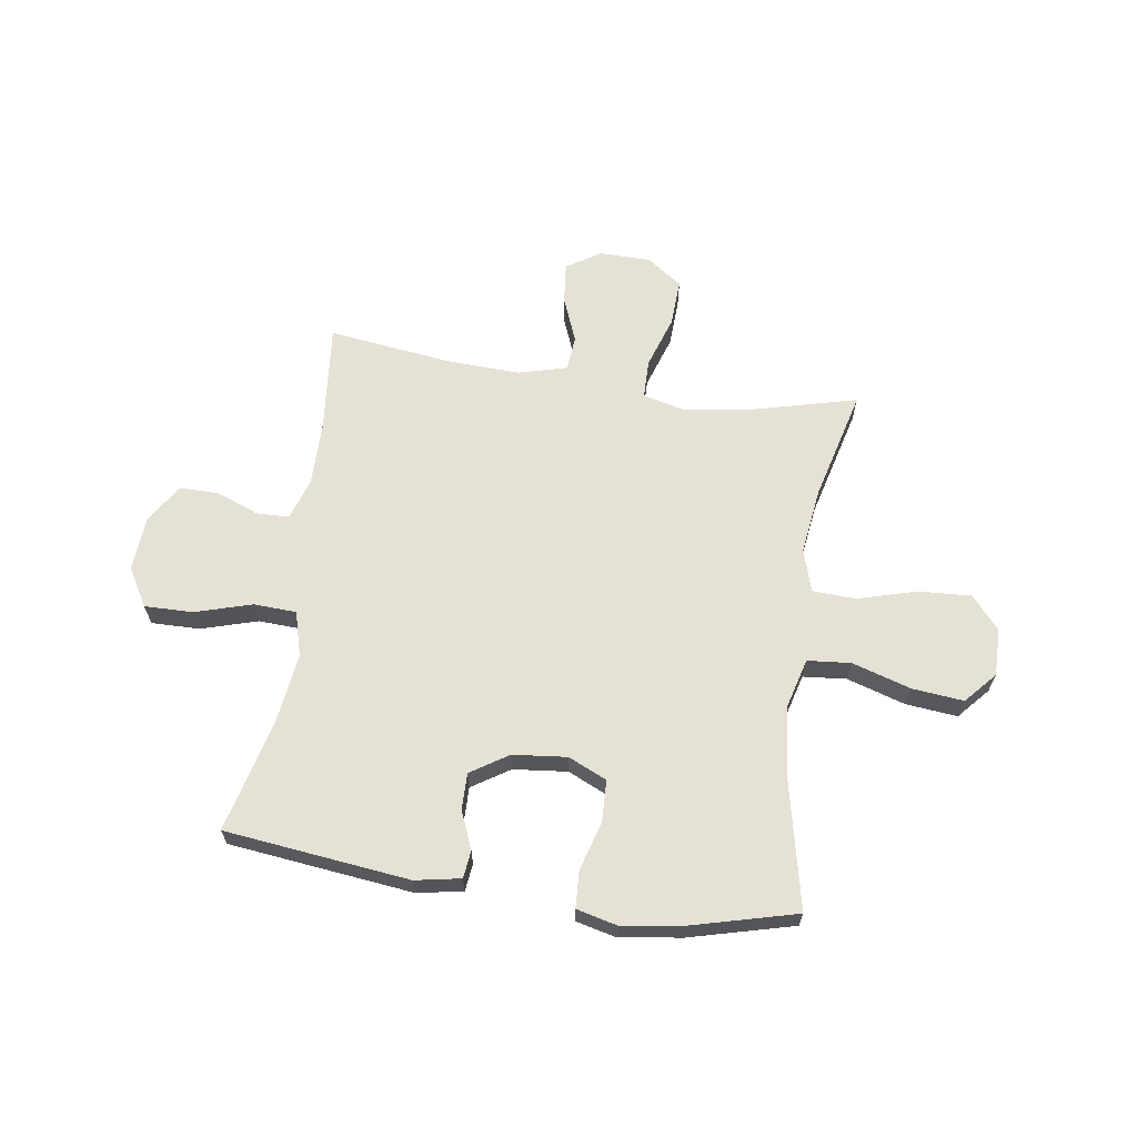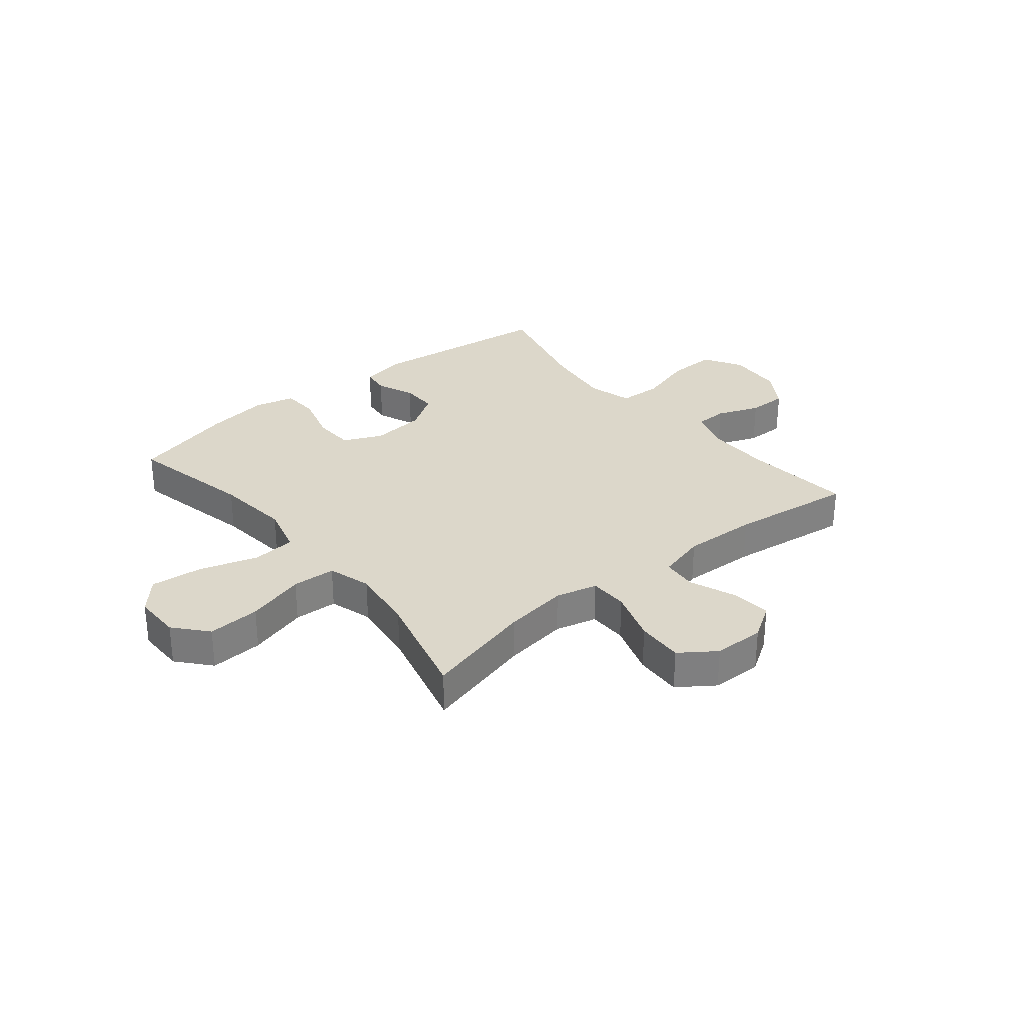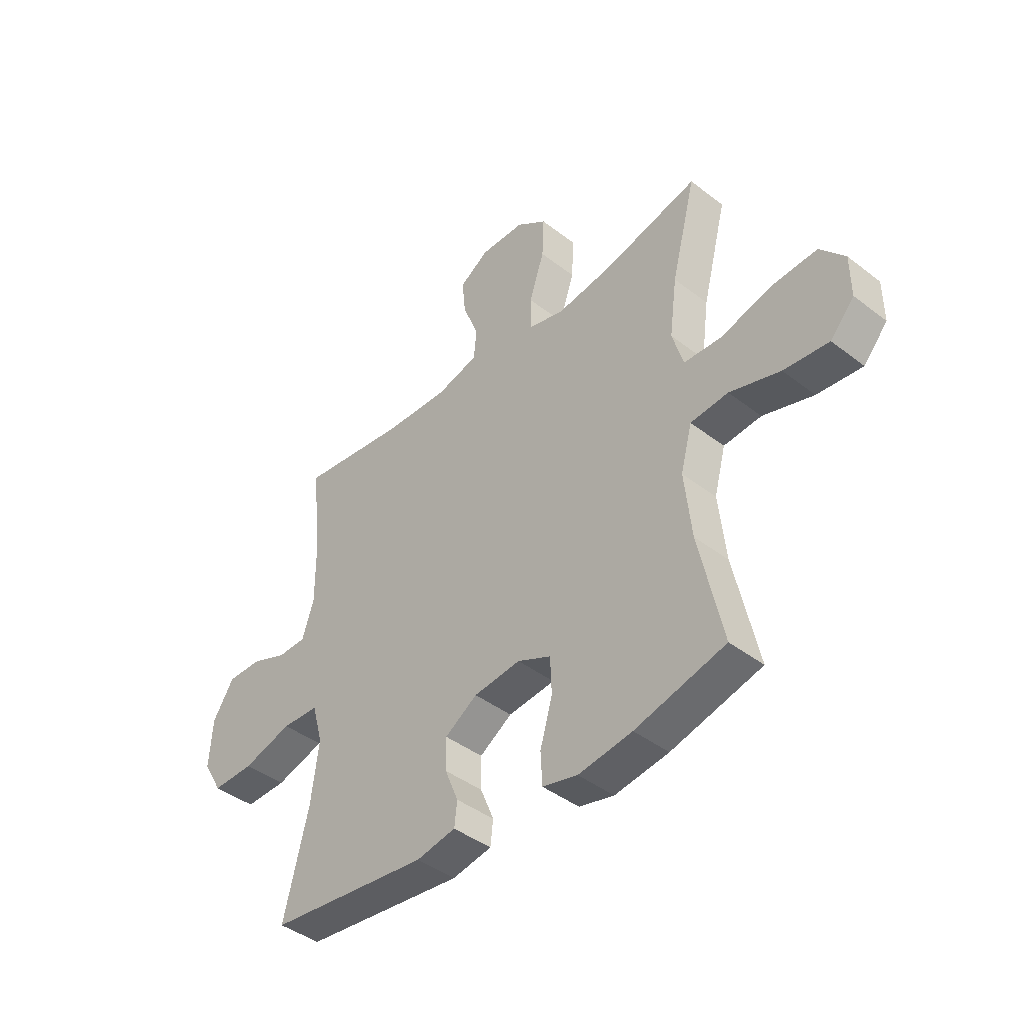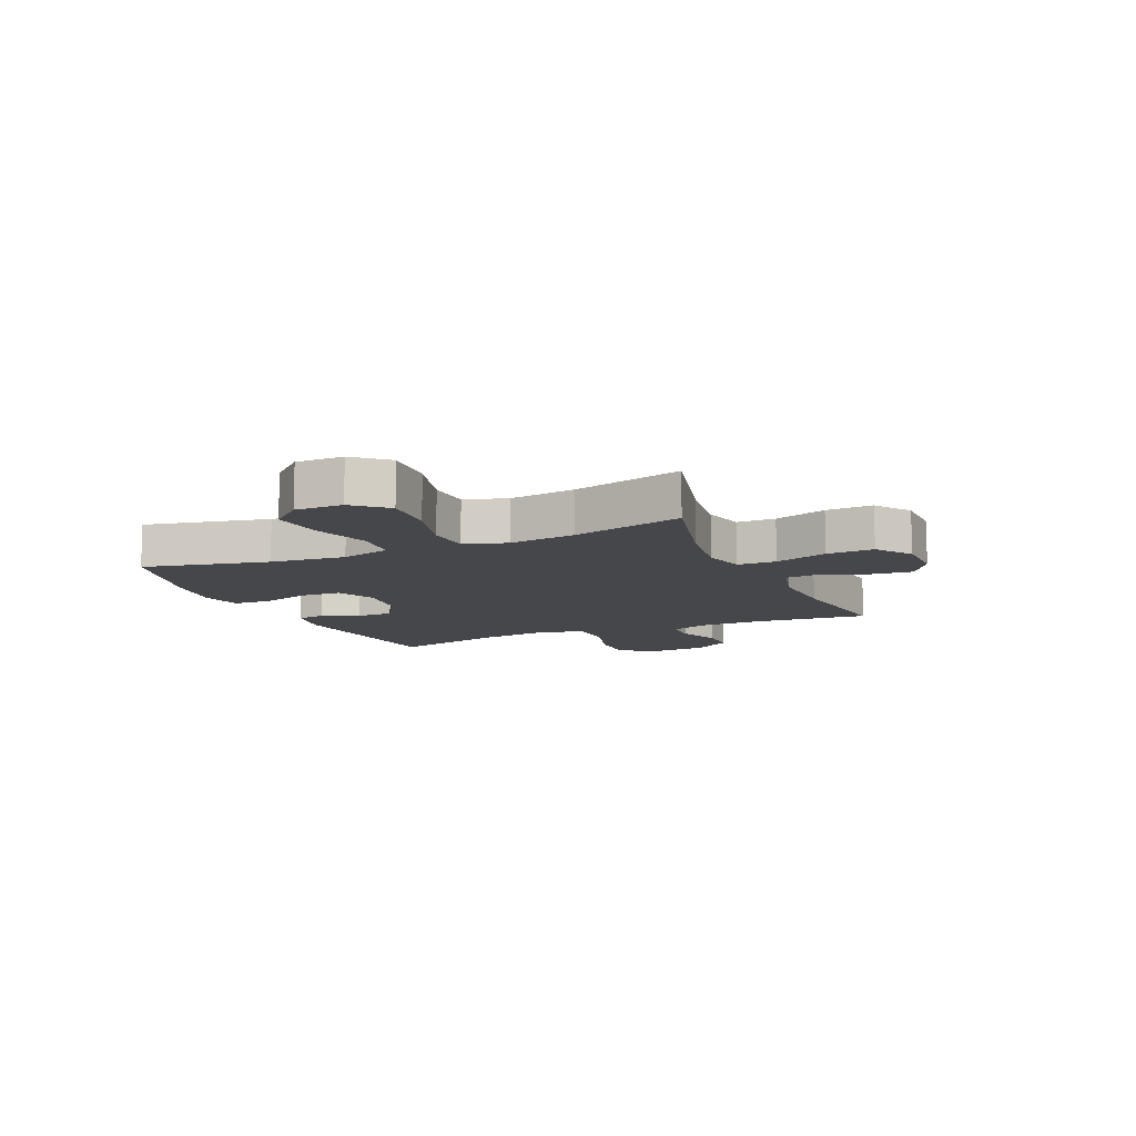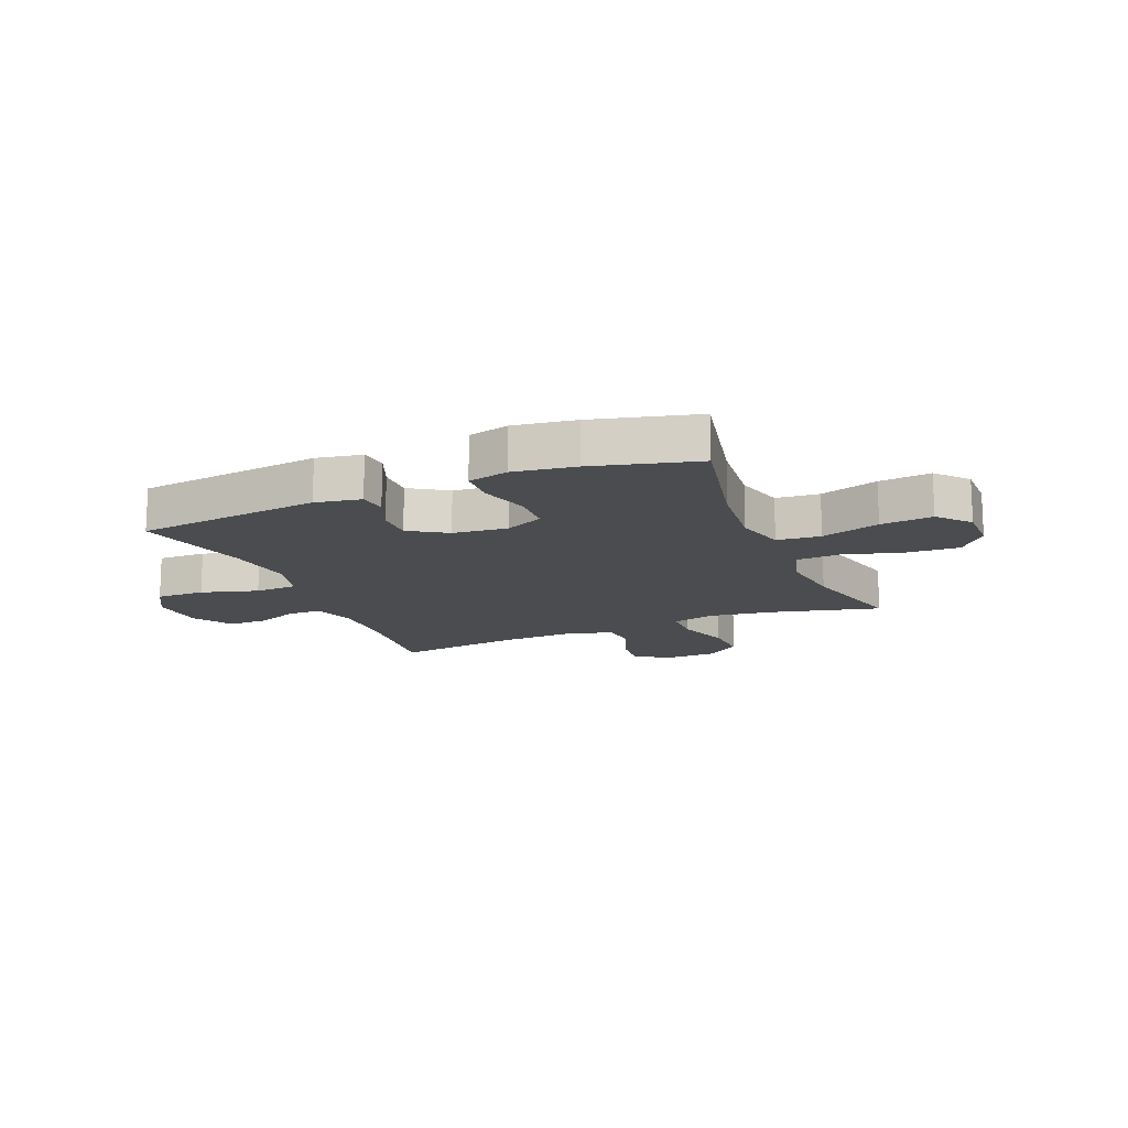
<metadata>
{"format":"obj","ext":"obj","renderer":"f3d","projection":"perspective","resolution":1024,"background":"white","views":[{"elev":64.9,"azim":-171.6,"up":"+Y"},{"elev":30.6,"azim":-39.2,"up":"+Y"},{"elev":-42.2,"azim":-132.8,"up":"+Z"},{"elev":-10.8,"azim":-66.2,"up":"+Y"},{"elev":-15.1,"azim":-157.4,"up":"+Y"}]}
</metadata>
<code>
o path4408
v -0.3133 0.0375 -0.5763
v -0.1988 0.0375 -0.5931
v -0.1244 0.0375 -0.575
v -0.1208 0.0375 -0.5071
v -0.1471 0.0375 -0.4164
v -0.1443 0.0375 -0.3402
v -0.07307 0.0375 -0.3079
v 0.02676 0.0375 -0.3184
v 0.09577 0.0375 -0.3628
v 0.09486 0.0375 -0.4298
v 0.06617 0.0375 -0.4997
v 0.07222 0.0375 -0.5503
v 0.1562 0.0375 -0.5659
v 0.4966 0.0375 -0.5266
v 0.4439 0.0375 -0.315
v 0.4272 0.0375 -0.1885
v 0.45 0.0375 -0.1064
v 0.5286 0.0375 -0.1028
v 0.6332 0.0375 -0.1336
v 0.7225 0.0375 -0.1352
v 0.7634 0.0375 -0.06494
v 0.7567 0.0375 0.03651
v 0.7114 0.0375 0.1076
v 0.6392 0.0375 0.1073
v 0.5612 0.0375 0.07696
v 0.5011 0.0375 0.07863
v 0.4761 0.0375 0.1554
v 0.4768 0.0375 0.2748
v 0.4966 0.0375 0.4753
v 0.2692 0.0375 0.4459
v 0.133 0.0375 0.4405
v 0.04365 0.0375 0.4645
v 0.03808 0.0375 0.5292
v 0.07155 0.0375 0.6134
v 0.07891 0.0375 0.688
v 0.01589 0.0375 0.7282
v -0.07822 0.0375 0.7268
v -0.1432 0.0375 0.6809
v -0.1392 0.0375 0.5944
v -0.1072 0.0375 0.4972
v -0.1082 0.0375 0.426
v -0.1848 0.0375 0.4068
v -0.3043 0.0375 0.424
v -0.5051 0.0375 0.4753
v -0.4527 0.0375 0.2713
v -0.4365 0.0375 0.1494
v -0.4603 0.0375 0.06999
v -0.5407 0.0375 0.06629
v -0.6492 0.0375 0.09706
v -0.7461 0.0375 0.1026
v -0.7981 0.0375 0.04257
v -0.7986 0.0375 -0.04495
v -0.7477 0.0375 -0.1025
v -0.652 0.0375 -0.09277
v -0.5444 0.0375 -0.05955
v -0.4642 0.0375 -0.0668
v -0.4398 0.0375 -0.1582
v -0.4547 0.0375 -0.2965
v -0.5051 0.0375 -0.5266
v -0.3133 -0.0375 -0.5763
v -0.1988 -0.0375 -0.5931
v -0.1244 -0.0375 -0.575
v -0.1208 -0.0375 -0.5071
v -0.1471 -0.0375 -0.4164
v -0.1443 -0.0375 -0.3402
v -0.07307 -0.0375 -0.3079
v 0.02676 -0.0375 -0.3184
v 0.09577 -0.0375 -0.3628
v 0.09486 -0.0375 -0.4298
v 0.06617 -0.0375 -0.4997
v 0.07222 -0.0375 -0.5503
v 0.1562 -0.0375 -0.5659
v 0.4966 -0.0375 -0.5266
v 0.4439 -0.0375 -0.315
v 0.4272 -0.0375 -0.1885
v 0.45 -0.0375 -0.1064
v 0.5286 -0.0375 -0.1028
v 0.6332 -0.0375 -0.1336
v 0.7225 -0.0375 -0.1352
v 0.7634 -0.0375 -0.06494
v 0.7567 -0.0375 0.03651
v 0.7114 -0.0375 0.1076
v 0.6392 -0.0375 0.1073
v 0.5612 -0.0375 0.07696
v 0.5011 -0.0375 0.07863
v 0.4761 -0.0375 0.1554
v 0.4768 -0.0375 0.2748
v 0.4966 -0.0375 0.4753
v 0.2692 -0.0375 0.4459
v 0.133 -0.0375 0.4405
v 0.04365 -0.0375 0.4645
v 0.03808 -0.0375 0.5292
v 0.07155 -0.0375 0.6134
v 0.07891 -0.0375 0.688
v 0.01589 -0.0375 0.7282
v -0.07822 -0.0375 0.7268
v -0.1432 -0.0375 0.6809
v -0.1392 -0.0375 0.5944
v -0.1072 -0.0375 0.4972
v -0.1082 -0.0375 0.426
v -0.1848 -0.0375 0.4068
v -0.3043 -0.0375 0.424
v -0.5051 -0.0375 0.4753
v -0.4527 -0.0375 0.2713
v -0.4365 -0.0375 0.1494
v -0.4603 -0.0375 0.06999
v -0.5407 -0.0375 0.06629
v -0.6492 -0.0375 0.09706
v -0.7461 -0.0375 0.1026
v -0.7981 -0.0375 0.04257
v -0.7986 -0.0375 -0.04495
v -0.7477 -0.0375 -0.1025
v -0.652 -0.0375 -0.09277
v -0.5444 -0.0375 -0.05955
v -0.4642 -0.0375 -0.0668
v -0.4398 -0.0375 -0.1582
v -0.4547 -0.0375 -0.2965
v -0.5051 -0.0375 -0.5266
v -0.7981 0.0375 0.04257
v -0.7986 0.0375 -0.04495
v -0.7477 0.0375 -0.1025
v -0.7461 0.0375 0.1026
v -0.652 0.0375 -0.09277
v -0.6492 0.0375 0.09706
v -0.5444 0.0375 -0.05955
v -0.5407 0.0375 0.06629
v -0.4642 0.0375 -0.0668
v -0.4642 0.0375 -0.0668
v -0.4603 0.0375 0.06999
v -0.4603 0.0375 0.06999
v -0.4547 0.0375 -0.2965
v -0.5051 0.0375 -0.5266
v -0.5051 0.0375 -0.5266
v -0.5051 0.0375 0.4753
v -0.5051 0.0375 0.4753
v -0.4527 0.0375 0.2713
v -0.4398 0.0375 -0.1582
v -0.4365 0.0375 0.1494
v -0.3133 0.0375 -0.5763
v -0.3043 0.0375 0.424
v -0.1988 0.0375 -0.5931
v -0.1848 0.0375 0.4068
v -0.1244 0.0375 -0.575
v -0.1244 0.0375 -0.575
v -0.1082 0.0375 0.426
v -0.1082 0.0375 0.426
v -0.1471 0.0375 -0.4164
v -0.1443 0.0375 -0.3402
v -0.1443 0.0375 -0.3402
v -0.1208 0.0375 -0.5071
v -0.07307 0.0375 -0.3079
v -0.07822 0.0375 0.7268
v -0.1432 0.0375 0.6809
v -0.1392 0.0375 0.5944
v -0.1072 0.0375 0.4972
v 0.01589 0.0375 0.7282
v 0.02676 0.0375 -0.3184
v 0.07891 0.0375 0.688
v 0.07891 0.0375 0.688
v 0.09577 0.0375 -0.3628
v 0.07155 0.0375 0.6134
v 0.03808 0.0375 0.5292
v 0.04365 0.0375 0.4645
v 0.04365 0.0375 0.4645
v 0.133 0.0375 0.4405
v 0.09486 0.0375 -0.4298
v 0.06617 0.0375 -0.4997
v 0.07222 0.0375 -0.5503
v 0.07222 0.0375 -0.5503
v 0.1562 0.0375 -0.5659
v 0.2692 0.0375 0.4459
v 0.4966 0.0375 0.4753
v 0.4966 0.0375 0.4753
v 0.4272 0.0375 -0.1885
v 0.45 0.0375 -0.1064
v 0.45 0.0375 -0.1064
v 0.4439 0.0375 -0.315
v 0.4761 0.0375 0.1554
v 0.4768 0.0375 0.2748
v 0.5286 0.0375 -0.1028
v 0.4966 0.0375 -0.5266
v 0.4966 0.0375 -0.5266
v 0.5011 0.0375 0.07863
v 0.5011 0.0375 0.07863
v 0.5612 0.0375 0.07696
v 0.6332 0.0375 -0.1336
v 0.6392 0.0375 0.1073
v 0.7225 0.0375 -0.1352
v 0.7225 0.0375 -0.1352
v 0.7114 0.0375 0.1076
v 0.7567 0.0375 0.03651
v 0.7634 0.0375 -0.06494
v -0.7981 -0.0375 0.04257
v -0.7986 -0.0375 -0.04495
v -0.7477 -0.0375 -0.1025
v -0.7461 -0.0375 0.1026
v -0.652 -0.0375 -0.09277
v -0.6492 -0.0375 0.09706
v -0.5444 -0.0375 -0.05955
v -0.5407 -0.0375 0.06629
v -0.4642 -0.0375 -0.0668
v -0.4642 -0.0375 -0.0668
v -0.4603 -0.0375 0.06999
v -0.4603 -0.0375 0.06999
v -0.4547 -0.0375 -0.2965
v -0.5051 -0.0375 -0.5266
v -0.5051 -0.0375 -0.5266
v -0.5051 -0.0375 0.4753
v -0.5051 -0.0375 0.4753
v -0.4527 -0.0375 0.2713
v -0.4398 -0.0375 -0.1582
v -0.4365 -0.0375 0.1494
v -0.3133 -0.0375 -0.5763
v -0.3043 -0.0375 0.424
v -0.1988 -0.0375 -0.5931
v -0.1848 -0.0375 0.4068
v -0.1244 -0.0375 -0.575
v -0.1244 -0.0375 -0.575
v -0.1082 -0.0375 0.426
v -0.1082 -0.0375 0.426
v -0.1471 -0.0375 -0.4164
v -0.1443 -0.0375 -0.3402
v -0.1443 -0.0375 -0.3402
v -0.1208 -0.0375 -0.5071
v -0.07307 -0.0375 -0.3079
v -0.07822 -0.0375 0.7268
v -0.1432 -0.0375 0.6809
v -0.1392 -0.0375 0.5944
v -0.1072 -0.0375 0.4972
v 0.01589 -0.0375 0.7282
v 0.02676 -0.0375 -0.3184
v 0.07891 -0.0375 0.688
v 0.07891 -0.0375 0.688
v 0.09577 -0.0375 -0.3628
v 0.07155 -0.0375 0.6134
v 0.03808 -0.0375 0.5292
v 0.04365 -0.0375 0.4645
v 0.04365 -0.0375 0.4645
v 0.133 -0.0375 0.4405
v 0.09486 -0.0375 -0.4298
v 0.06617 -0.0375 -0.4997
v 0.07222 -0.0375 -0.5503
v 0.07222 -0.0375 -0.5503
v 0.1562 -0.0375 -0.5659
v 0.2692 -0.0375 0.4459
v 0.4966 -0.0375 0.4753
v 0.4966 -0.0375 0.4753
v 0.4272 -0.0375 -0.1885
v 0.45 -0.0375 -0.1064
v 0.45 -0.0375 -0.1064
v 0.4439 -0.0375 -0.315
v 0.4761 -0.0375 0.1554
v 0.4768 -0.0375 0.2748
v 0.5286 -0.0375 -0.1028
v 0.4966 -0.0375 -0.5266
v 0.4966 -0.0375 -0.5266
v 0.5011 -0.0375 0.07863
v 0.5011 -0.0375 0.07863
v 0.5612 -0.0375 0.07696
v 0.6332 -0.0375 -0.1336
v 0.6392 -0.0375 0.1073
v 0.7225 -0.0375 -0.1352
v 0.7225 -0.0375 -0.1352
v 0.7114 -0.0375 0.1076
v 0.7567 -0.0375 0.03651
v 0.7634 -0.0375 -0.06494
f 231 234 248
f 253 245 252
f 213 221 205
f 212 216 210
f 266 260 262
f 213 205 206
f 239 219 231
f 229 236 228
f 252 239 249
f 221 215 224
f 214 210 216
f 196 193 198
f 197 199 198
f 235 228 236
f 266 265 260
f 236 229 237
f 225 211 222
f 222 205 221
f 254 257 249
f 219 216 225
f 211 205 222
f 200 201 203
f 197 194 195
f 198 193 197
f 261 259 260
f 248 234 251
f 203 201 225
f 239 252 245
f 232 230 235
f 257 252 249
f 198 199 200
f 210 214 208
f 194 197 193
f 244 241 242
f 231 219 225
f 244 240 241
f 245 253 246
f 237 219 239
f 224 215 217
f 215 221 213
f 259 257 254
f 251 244 255
f 251 234 240
f 237 229 219
f 216 212 225
f 228 226 227
f 212 203 225
f 239 231 249
f 225 201 211
f 260 259 254
f 264 261 265
f 249 231 248
f 200 199 201
f 226 228 235
f 230 226 235
f 261 260 265
f 251 240 244
f 51 52 111 110
f 52 53 112 111
f 50 51 110 109
f 53 54 113 112
f 49 50 109 108
f 54 55 114 113
f 48 49 108 107
f 55 128 202 114
f 130 48 107 204
f 58 133 207 117
f 135 45 104 209
f 56 57 116 115
f 46 47 106 105
f 57 58 117 116
f 45 46 105 104
f 59 1 60 118
f 43 44 103 102
f 1 2 61 60
f 42 43 102 101
f 2 144 218 61
f 146 42 101 220
f 5 149 223 64
f 4 5 64 63
f 3 4 63 62
f 6 7 66 65
f 37 38 97 96
f 38 39 98 97
f 39 40 99 98
f 40 41 100 99
f 36 37 96 95
f 7 8 67 66
f 159 36 95 233
f 8 9 68 67
f 34 35 94 93
f 33 34 93 92
f 164 33 92 238
f 31 32 91 90
f 10 11 70 69
f 11 169 243 70
f 12 13 72 71
f 9 10 69 68
f 30 31 90 89
f 173 30 89 247
f 16 176 250 75
f 15 16 75 74
f 27 28 87 86
f 17 18 77 76
f 182 15 74 256
f 13 14 73 72
f 184 27 86 258
f 28 29 88 87
f 25 26 85 84
f 18 19 78 77
f 24 25 84 83
f 19 189 263 78
f 23 24 83 82
f 22 23 82 81
f 21 22 81 80
f 20 21 80 79
f 157 174 160
f 179 178 171
f 139 131 147
f 138 136 142
f 192 188 186
f 139 132 131
f 165 157 145
f 155 154 162
f 178 175 165
f 147 150 141
f 140 142 136
f 122 124 119
f 123 124 125
f 161 162 154
f 192 186 191
f 162 163 155
f 151 148 137
f 148 147 131
f 180 175 183
f 145 151 142
f 137 148 131
f 126 129 127
f 123 121 120
f 124 123 119
f 187 186 185
f 174 177 160
f 129 151 127
f 165 171 178
f 158 161 156
f 183 175 178
f 124 126 125
f 136 134 140
f 120 119 123
f 170 168 167
f 157 151 145
f 170 167 166
f 171 172 179
f 163 165 145
f 150 143 141
f 141 139 147
f 185 180 183
f 177 181 170
f 177 166 160
f 163 145 155
f 142 151 138
f 154 153 152
f 138 151 129
f 165 175 157
f 151 137 127
f 186 180 185
f 190 191 187
f 175 174 157
f 126 127 125
f 152 161 154
f 156 161 152
f 187 191 186
f 177 170 166

</code>
